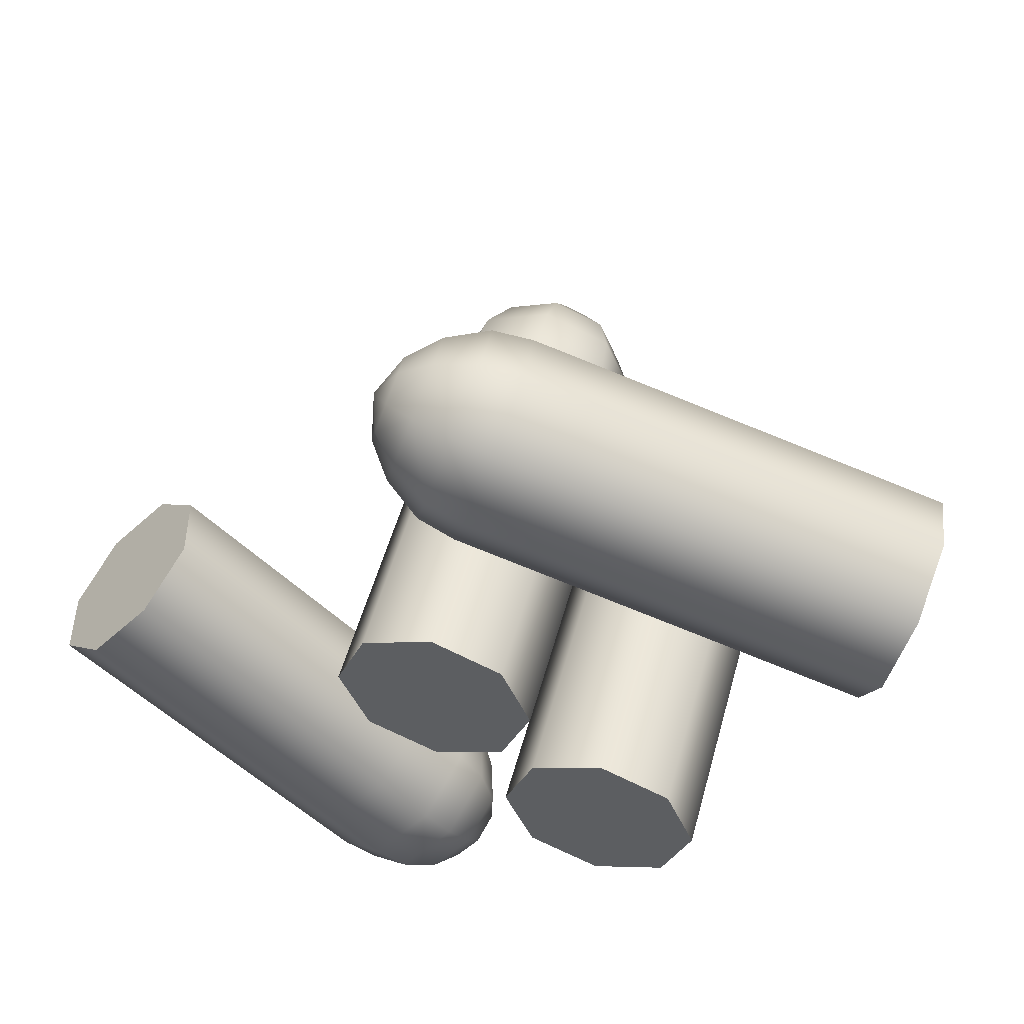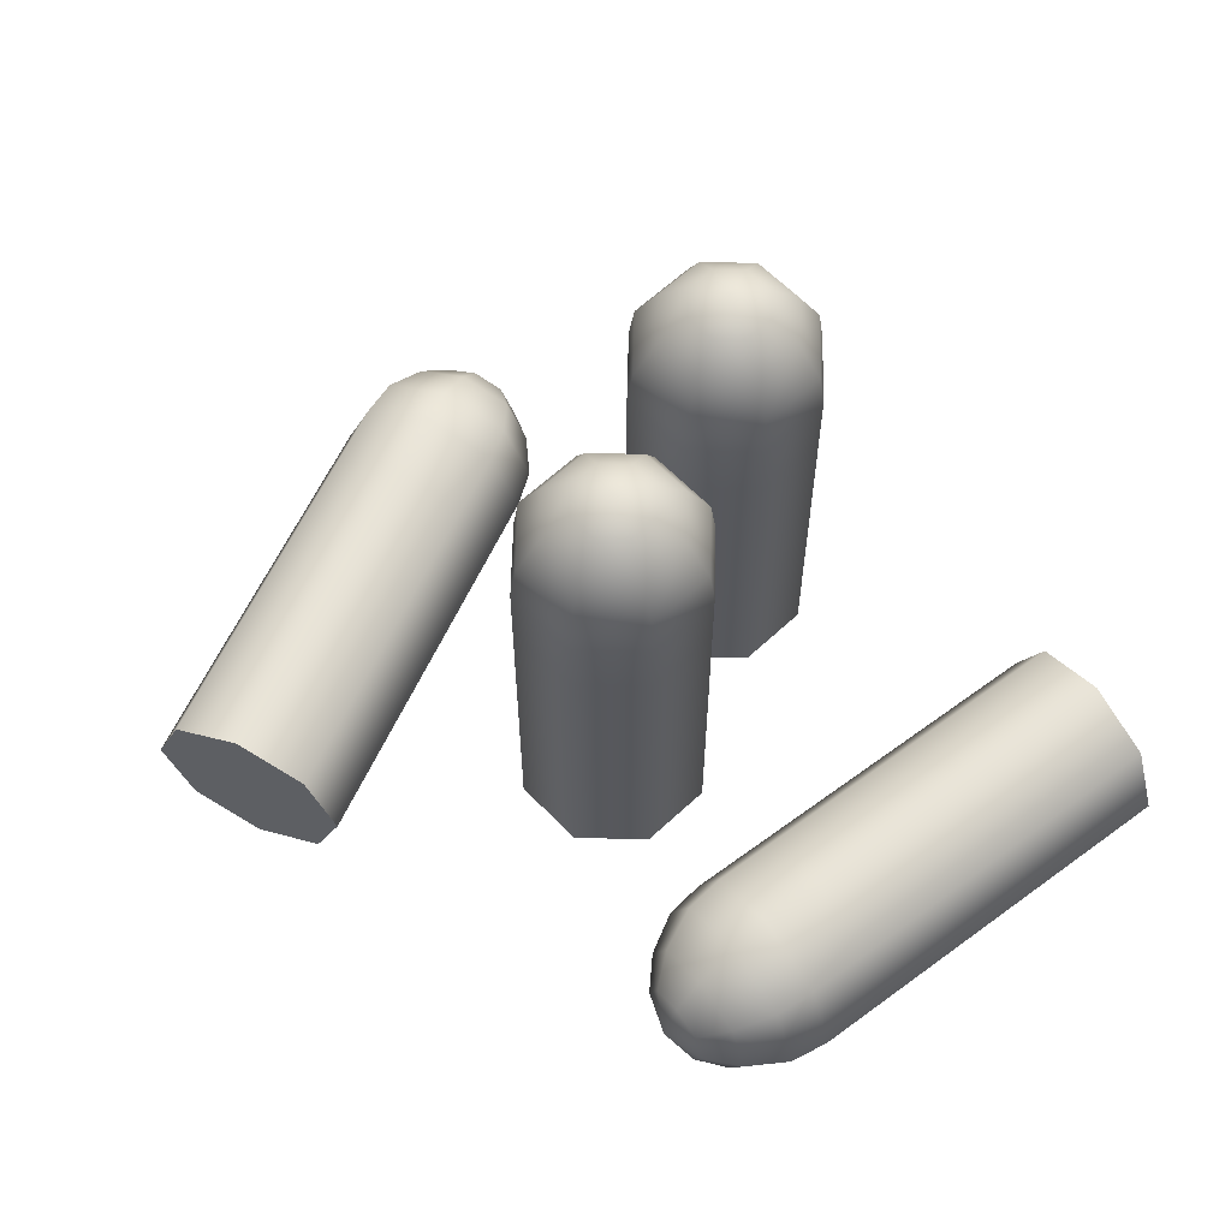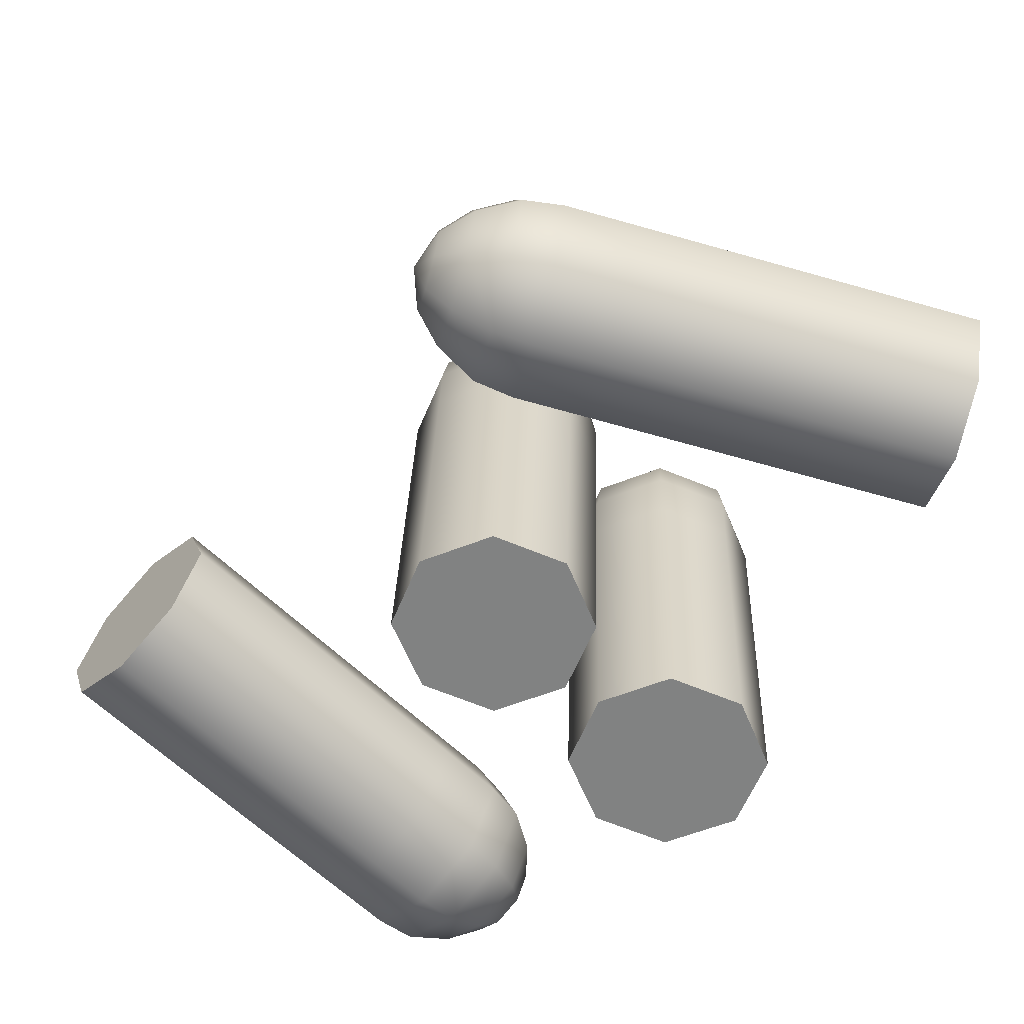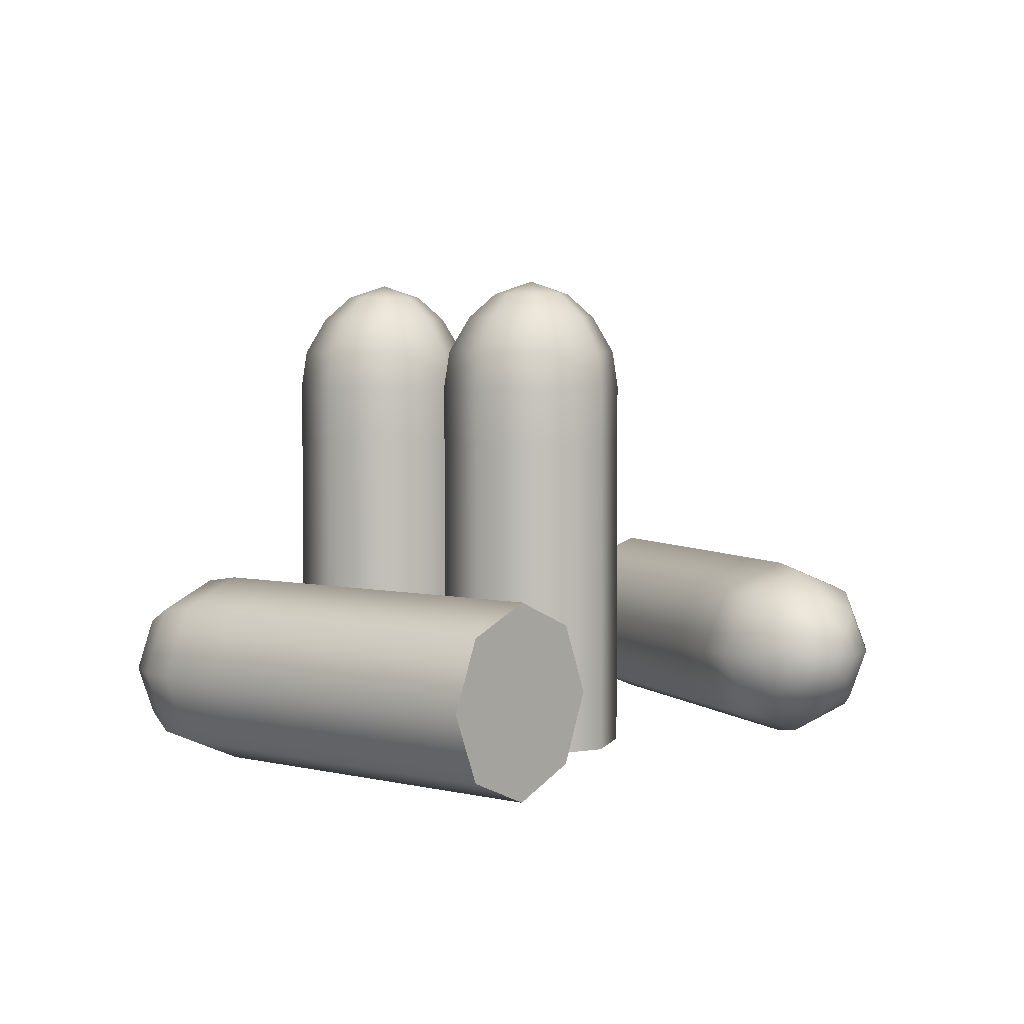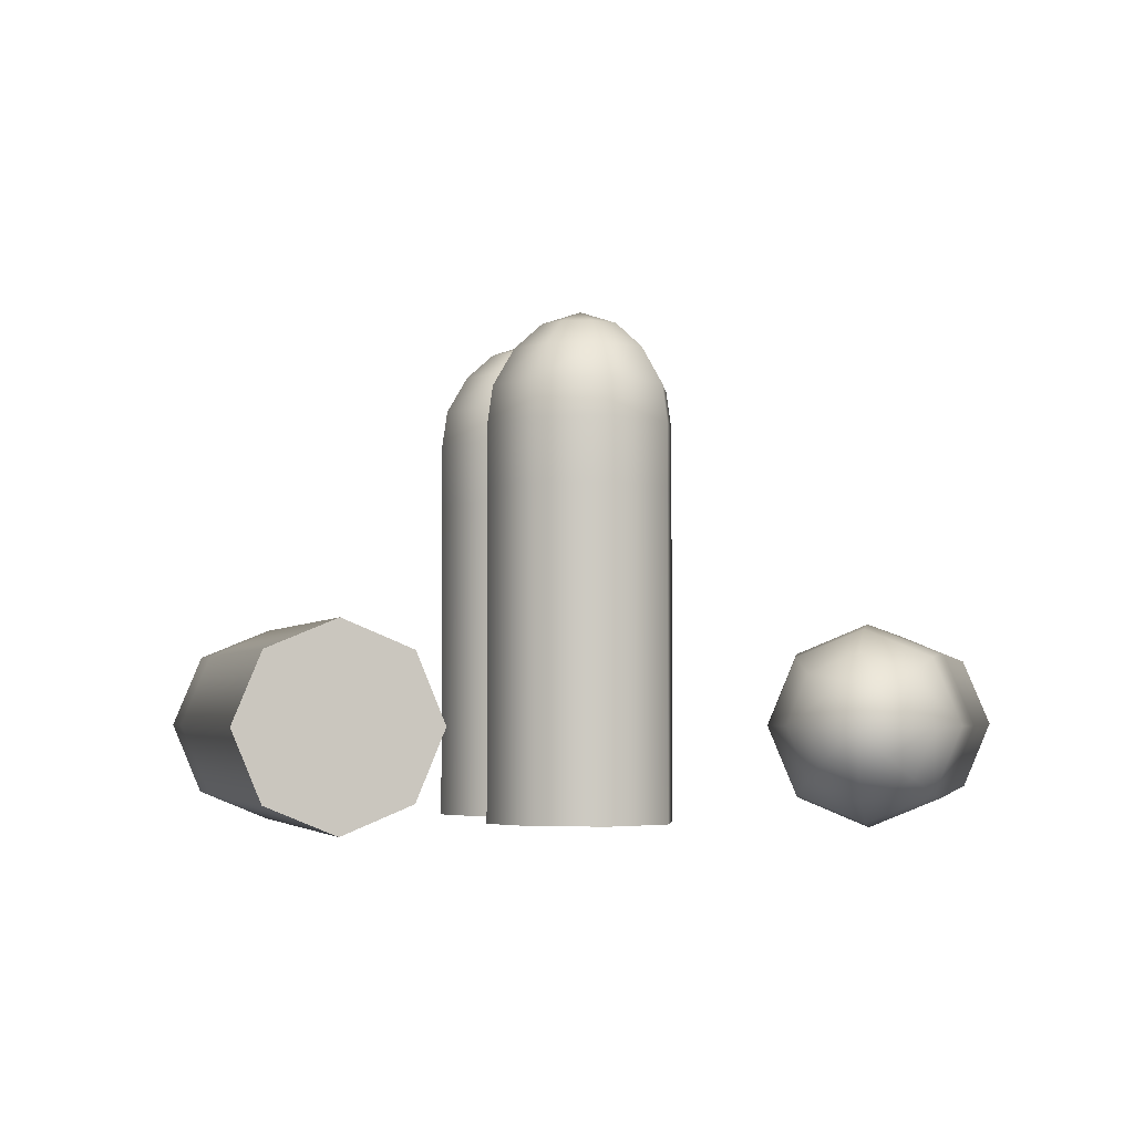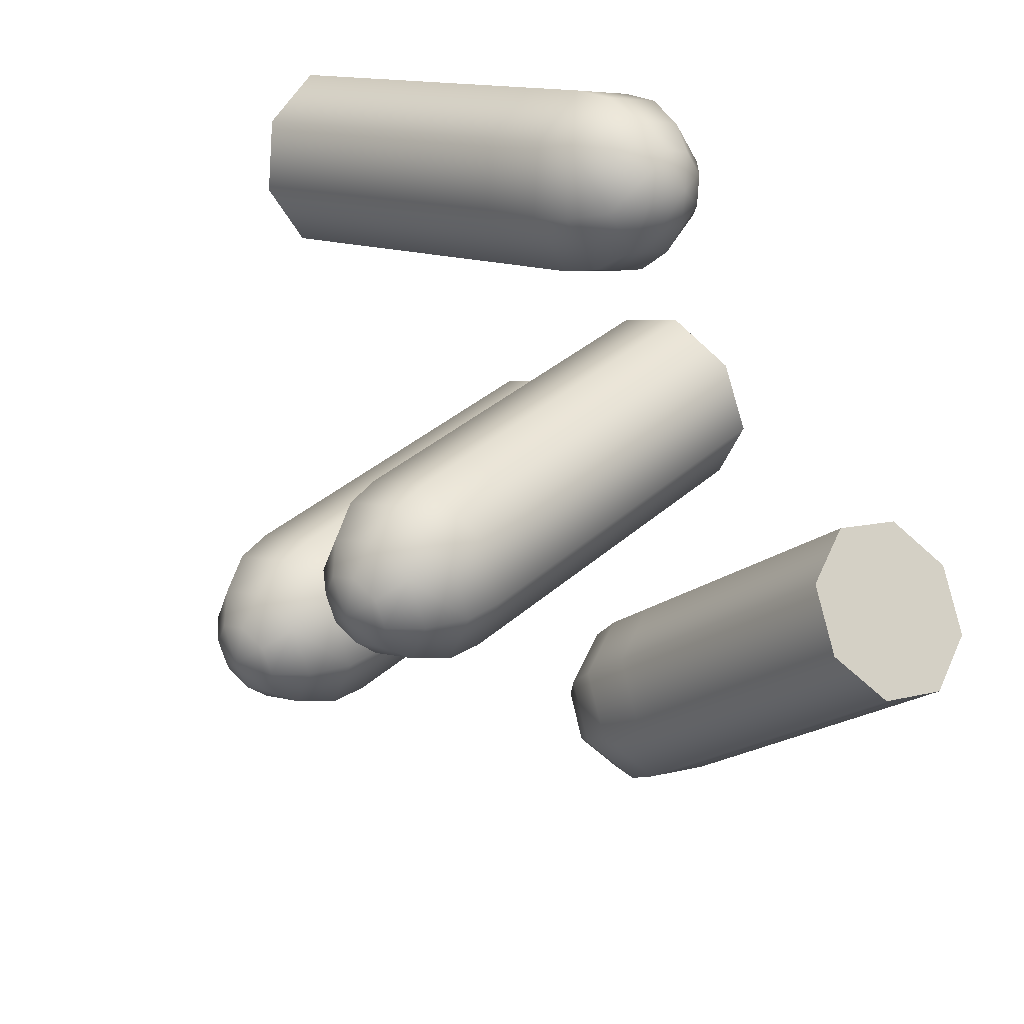
<metadata>
{"format":"obj","ext":"obj","renderer":"f3d","projection":"perspective","resolution":1024,"background":"white","views":[{"elev":52.3,"azim":15.1,"up":"+Z"},{"elev":61.2,"azim":-21.1,"up":"+Y"},{"elev":29.2,"azim":1.7,"up":"+Z"},{"elev":3.8,"azim":-96.5,"up":"+Y"},{"elev":-3.3,"azim":-62.0,"up":"+Y"},{"elev":36.7,"azim":-138.8,"up":"+Z"}]}
</metadata>
<code>
o ammo_pistol_loose_4pcs_mp_3
v -0.002579 0 0.009578
v -0.009579 0 0.002578
v -0.007528 0 0.007528
v -0.009579 0.024 0.002578
v -0.002579 0.024 0.009578
v -0.007528 0.024 0.007528
v -0.002579 0 -0.004422
v -0.007528 0 -0.002372
v -0.002579 0.024 -0.004422
v -0.007528 0.024 -0.002372
v 0.004421 0 0.002578
v 0.002371 0 0.007528
v 0.004421 0.024 0.002578
v 0.002371 0.024 0.007528
v 0.002371 0 -0.002372
v 0.002371 0.024 -0.002372
v -0.009579 0.02867 0.002578
v -0.002579 0.037 0.002578
v -0.007572 0.03415 0.002578
v -0.002579 0.02867 0.009578
v -0.002579 0.03415 0.007571
v -0.007528 0.02867 0.007528
v -0.00611 0.03415 0.006109
v -0.002579 0.02867 -0.004422
v -0.002579 0.03415 -0.002416
v -0.007528 0.02867 -0.002372
v -0.00611 0.03415 -0.000953
v 0.004421 0.02867 0.002578
v 0.002415 0.03415 0.002578
v 0.002371 0.02867 0.007528
v 0.000952 0.03415 0.006109
v 0.002371 0.02867 -0.002372
v 0.000952 0.03415 -0.000953
v -0.005486 0.03601 0.002578
v -0.000523 0.03601 0.004633
v -0.002579 0.03601 0.005485
v -0.002579 0.03601 -0.000329
v -0.000523 0.03601 0.000522
v -0.004634 0.03601 0.000522
v 0.000328 0.03601 0.002578
v -0.004634 0.03601 0.004633
v 0.002086 0.03141 0.007242
v -0.002579 0.03141 0.009174
v -0.002579 0.03141 -0.004019
v 0.002086 0.03141 -0.002086
v -0.009175 0.03141 0.002578
v -0.007243 0.03141 -0.002086
v 0.004018 0.03141 0.002578
v -0.007243 0.03141 0.007242
v 0.02568 0.007 0.009117
v 0.02759 0.014 0.01585
v 0.02624 0.01195 0.01109
v 0.004497 0.014 0.0224
v 0.002589 0.007 0.01566
v 0.003148 0.01195 0.01763
v 0.0295 0.007 0.02259
v 0.02894 0.01195 0.02061
v 0.006406 0.007 0.02913
v 0.005847 0.01195 0.02716
v 0.02759 0 0.01585
v 0.02624 0.00205 0.01109
v 0.004497 -0 0.0224
v 0.003148 0.00205 0.01763
v 0.02894 0.00205 0.02061
v 0.005847 0.00205 0.02716
v 3e-06 0.014 0.02367
v -0.00801 0.007 0.02594
v -0.005265 0.01199 0.02516
v -0.001905 0.007 0.01693
v -0.006626 0.007 0.02036
v -0.001346 0.01195 0.01891
v -0.006228 0.01053 0.02176
v 0.001911 0.007 0.0304
v -0.003903 0.007 0.02997
v 0.001352 0.01195 0.02843
v -0.004302 0.01053 0.02856
v 3e-06 -0 0.02367
v -0.005265 0.002006 0.02516
v -0.001346 0.00205 0.01891
v -0.006228 0.003469 0.02176
v 0.001352 0.00205 0.02843
v -0.004302 0.003469 0.02856
v -0.007063 0.009907 0.02567
v -0.007623 0.004945 0.02369
v -0.007855 0.007 0.02287
v -0.00627 0.007 0.02847
v -0.006502 0.004945 0.02765
v -0.006502 0.009055 0.02765
v -0.007063 0.004093 0.02567
v -0.007623 0.009055 0.02369
v -0.003903 0.002336 0.01993
v -0.004429 0.007 0.01807
v -0.000832 0.007 0.03076
v -0.001359 0.002336 0.0289
v -0.002631 0.0136 0.02441
v -0.001359 0.01166 0.0289
v -0.002631 0.000404 0.02441
v -0.003903 0.01166 0.01993
v -0.02351 0.007 0.003796
v -0.02837 0.014 -0.001234
v -0.02493 0.01195 0.002323
v -0.01113 0.014 -0.01792
v -0.00626 0.007 -0.0129
v -0.007686 0.01195 -0.01437
v -0.03324 0.007 -0.006263
v -0.03182 0.01195 -0.00479
v -0.016 0.007 -0.02295
v -0.01457 0.01195 -0.02148
v -0.02837 0 -0.001234
v -0.02493 0.00205 0.002323
v -0.01113 0 -0.01792
v -0.007686 0.00205 -0.01437
v -0.03182 0.00205 -0.00479
v -0.01457 0.00205 -0.02148
v -0.007772 0.014 -0.02117
v -0.001787 0.007 -0.02697
v -0.003838 0.01199 -0.02498
v -0.002904 0.007 -0.01614
v -0.000365 0.007 -0.02139
v -0.00433 0.01195 -0.01762
v -0.001382 0.01053 -0.02244
v -0.01264 0.007 -0.0262
v -0.00731 0.007 -0.02857
v -0.01121 0.01195 -0.02473
v -0.006293 0.01053 -0.02752
v -0.007772 0 -0.02117
v -0.003838 0.002006 -0.02498
v -0.00433 0.00205 -0.01762
v -0.001382 0.003469 -0.02244
v -0.01121 0.00205 -0.02473
v -0.006293 0.003469 -0.02752
v -0.002495 0.009907 -0.02628
v -0.001065 0.004945 -0.0248
v -0.000473 0.007 -0.02419
v -0.004516 0.007 -0.02837
v -0.003924 0.004945 -0.02776
v -0.003924 0.009055 -0.02776
v -0.002495 0.004093 -0.02628
v -0.001065 0.009055 -0.0248
v -0.002561 0.002336 -0.01973
v -0.001217 0.007 -0.01834
v -0.01039 0.007 -0.02782
v -0.009049 0.002336 -0.02643
v -0.005805 0.0136 -0.02308
v -0.009049 0.01166 -0.02643
v -0.005805 0.000404 -0.02308
v -0.002561 0.01166 -0.01973
v 0.009628 0 -0.001495
v 0.002628 0 -0.008495
v 0.004679 0 -0.003545
v 0.002628 0.024 -0.008495
v 0.009628 0.024 -0.001495
v 0.004679 0.024 -0.003545
v 0.009628 0 -0.0155
v 0.004679 0 -0.01344
v 0.009628 0.024 -0.0155
v 0.004679 0.024 -0.01344
v 0.01663 0 -0.008495
v 0.01458 0 -0.003545
v 0.01663 0.024 -0.008495
v 0.01458 0.024 -0.003545
v 0.01458 0 -0.01344
v 0.01458 0.024 -0.01344
v 0.002628 0.02867 -0.008495
v 0.009628 0.037 -0.008495
v 0.004635 0.03415 -0.008495
v 0.009628 0.02867 -0.001495
v 0.009628 0.03415 -0.003501
v 0.004679 0.02867 -0.003545
v 0.006097 0.03415 -0.004964
v 0.009628 0.02867 -0.0155
v 0.009628 0.03415 -0.01349
v 0.004679 0.02867 -0.01344
v 0.006097 0.03415 -0.01203
v 0.01663 0.02867 -0.008495
v 0.01462 0.03415 -0.008495
v 0.01458 0.02867 -0.003545
v 0.01316 0.03415 -0.004964
v 0.01458 0.02867 -0.01344
v 0.01316 0.03415 -0.01203
v 0.006721 0.03601 -0.008495
v 0.01168 0.03601 -0.006439
v 0.009628 0.03601 -0.005588
v 0.009628 0.03601 -0.0114
v 0.01168 0.03601 -0.01055
v 0.007573 0.03601 -0.01055
v 0.01253 0.03601 -0.008495
v 0.007573 0.03601 -0.006439
v 0.01429 0.03141 -0.00383
v 0.009628 0.03141 -0.001898
v 0.009628 0.03141 -0.01509
v 0.01429 0.03141 -0.01316
v 0.003032 0.03141 -0.008495
v 0.004964 0.03141 -0.01316
v 0.01622 0.03141 -0.008495
v 0.004964 0.03141 -0.00383
f 5 14 30 20
f 1 5 6 3
f 3 6 4 2
f 9 7 8 10
f 10 8 2 4
f 13 11 15 16
f 16 15 7 9
f 5 1 12 14
f 14 12 11 13
f 2 8 7 15 11 12 1 3
f 4 6 22 17
f 16 9 24 32
f 14 13 28 30
f 13 16 32 28
f 10 4 17 26
f 9 10 26 24
f 6 5 20 22
f 36 21 31 35
f 42 43 20 30
f 38 33 25 37
f 44 45 32 24
f 39 27 19 34
f 46 47 26 17
f 40 29 33 38
f 45 48 28 32
f 41 23 21 36
f 43 49 22 20
f 34 19 23 41
f 49 46 17 22
f 37 25 27 39
f 47 44 24 26
f 35 31 29 40
f 48 42 30 28
f 18 35 40
f 18 37 39
f 18 34 41
f 18 41 36
f 18 40 38
f 18 39 34
f 18 38 37
f 18 36 35
f 29 31 42 48
f 27 25 44 47
f 23 19 46 49
f 21 23 49 43
f 33 29 48 45
f 19 27 47 46
f 25 33 45 44
f 31 21 43 42
f 54 63 79 69
f 50 54 55 52
f 52 55 53 51
f 58 56 57 59
f 59 57 51 53
f 62 60 64 65
f 65 64 56 58
f 54 50 61 63
f 63 61 60 62
f 51 57 56 64 60 61 50 52
f 53 55 71 66
f 65 58 73 81
f 63 62 77 79
f 62 65 81 77
f 59 53 66 75
f 58 59 75 73
f 55 54 69 71
f 85 70 80 84
f 91 92 69 79
f 87 82 74 86
f 93 94 81 73
f 88 76 68 83
f 95 96 75 66
f 89 78 82 87
f 94 97 77 81
f 90 72 70 85
f 92 98 71 69
f 83 68 72 90
f 98 95 66 71
f 86 74 76 88
f 96 93 73 75
f 84 80 78 89
f 97 91 79 77
f 67 84 89
f 67 86 88
f 67 83 90
f 67 90 85
f 67 89 87
f 67 88 83
f 67 87 86
f 67 85 84
f 78 80 91 97
f 76 74 93 96
f 72 68 95 98
f 70 72 98 92
f 82 78 97 94
f 68 76 96 95
f 74 82 94 93
f 80 70 92 91
f 103 112 128 118
f 99 103 104 101
f 101 104 102 100
f 107 105 106 108
f 108 106 100 102
f 111 109 113 114
f 114 113 105 107
f 103 99 110 112
f 112 110 109 111
f 100 106 105 113 109 110 99 101
f 102 104 120 115
f 114 107 122 130
f 112 111 126 128
f 111 114 130 126
f 108 102 115 124
f 107 108 124 122
f 104 103 118 120
f 134 119 129 133
f 140 141 118 128
f 136 131 123 135
f 142 143 130 122
f 137 125 117 132
f 144 145 124 115
f 138 127 131 136
f 143 146 126 130
f 139 121 119 134
f 141 147 120 118
f 132 117 121 139
f 147 144 115 120
f 135 123 125 137
f 145 142 122 124
f 133 129 127 138
f 146 140 128 126
f 116 133 138
f 116 135 137
f 116 132 139
f 116 139 134
f 116 138 136
f 116 137 132
f 116 136 135
f 116 134 133
f 127 129 140 146
f 125 123 142 145
f 121 117 144 147
f 119 121 147 141
f 131 127 146 143
f 117 125 145 144
f 123 131 143 142
f 129 119 141 140
f 152 161 177 167
f 148 152 153 150
f 150 153 151 149
f 156 154 155 157
f 157 155 149 151
f 160 158 162 163
f 163 162 154 156
f 152 148 159 161
f 161 159 158 160
f 149 155 154 162 158 159 148 150
f 151 153 169 164
f 163 156 171 179
f 161 160 175 177
f 160 163 179 175
f 157 151 164 173
f 156 157 173 171
f 153 152 167 169
f 183 168 178 182
f 189 190 167 177
f 185 180 172 184
f 191 192 179 171
f 186 174 166 181
f 193 194 173 164
f 187 176 180 185
f 192 195 175 179
f 188 170 168 183
f 190 196 169 167
f 181 166 170 188
f 196 193 164 169
f 184 172 174 186
f 194 191 171 173
f 182 178 176 187
f 195 189 177 175
f 165 182 187
f 165 184 186
f 165 181 188
f 165 188 183
f 165 187 185
f 165 186 181
f 165 185 184
f 165 183 182
f 176 178 189 195
f 174 172 191 194
f 170 166 193 196
f 168 170 196 190
f 180 176 195 192
f 166 174 194 193
f 172 180 192 191
f 178 168 190 189

</code>
